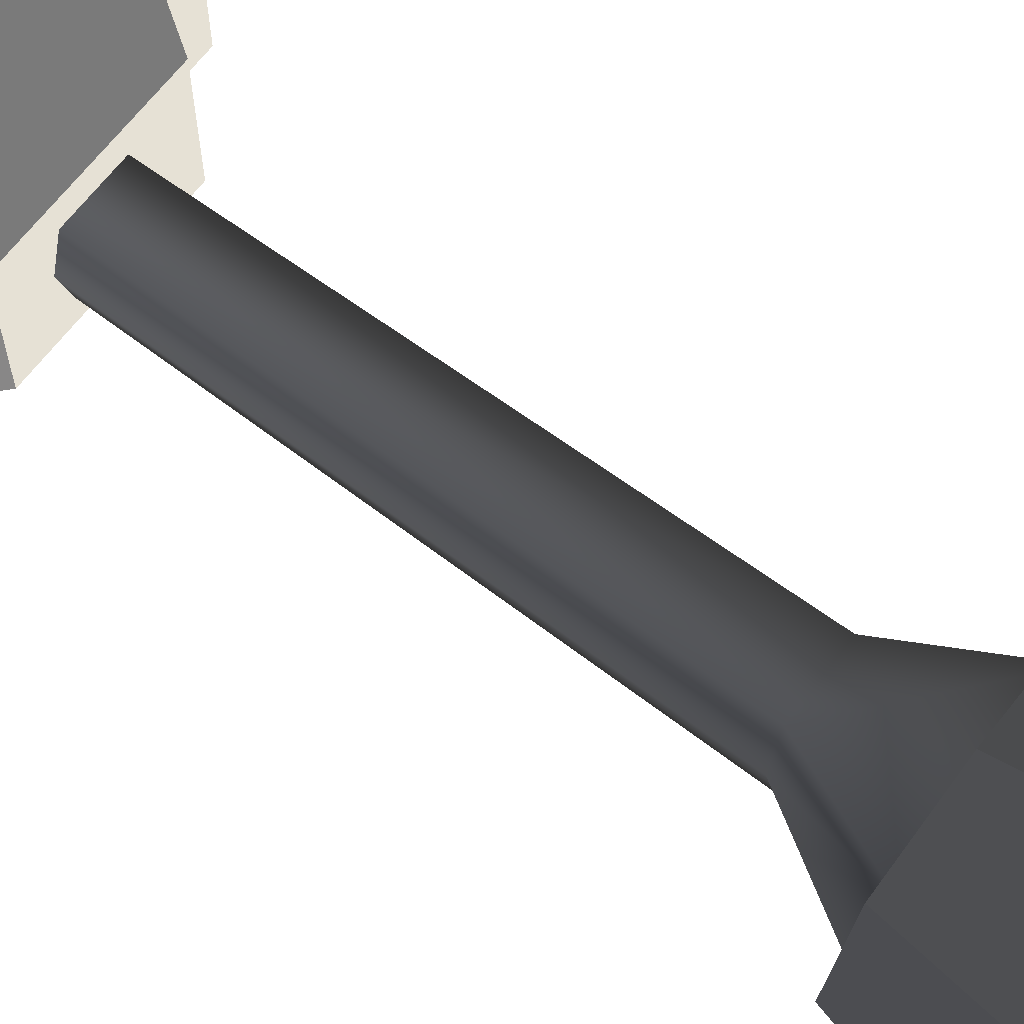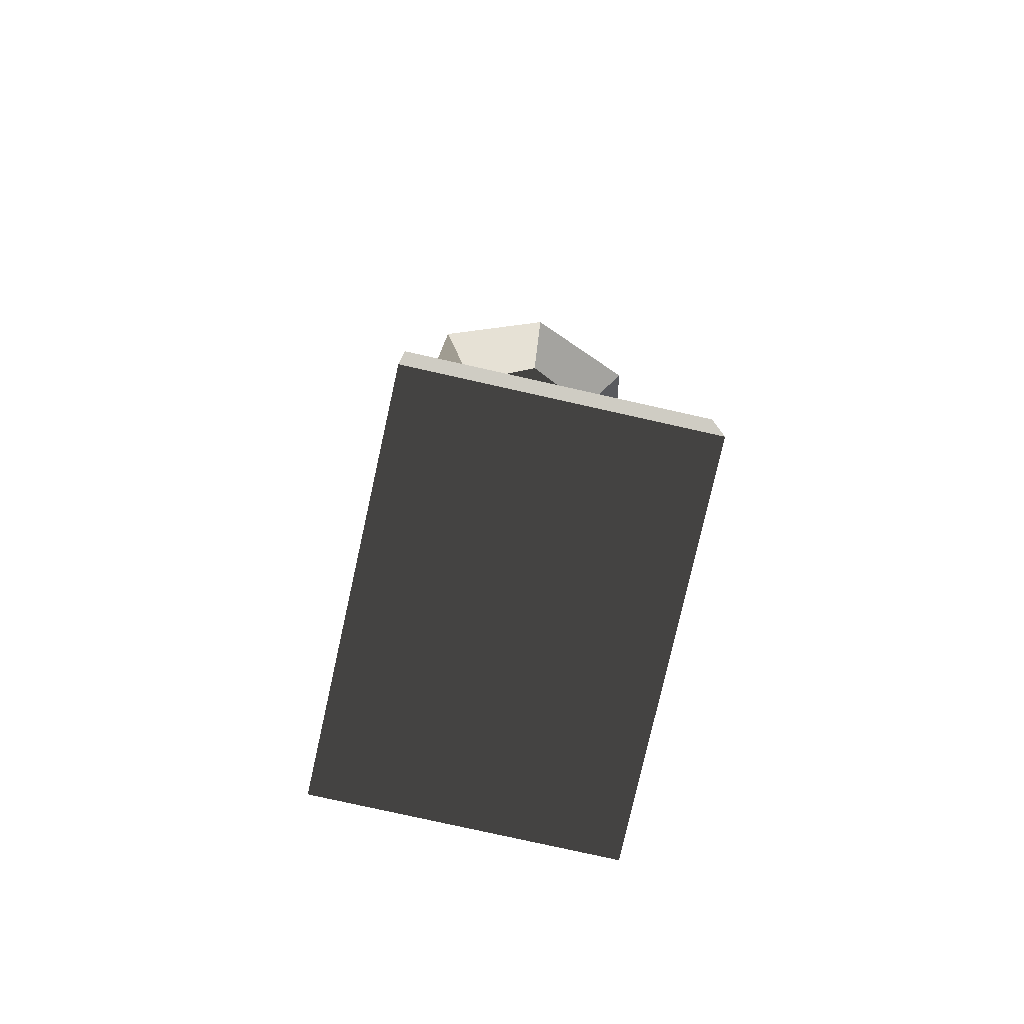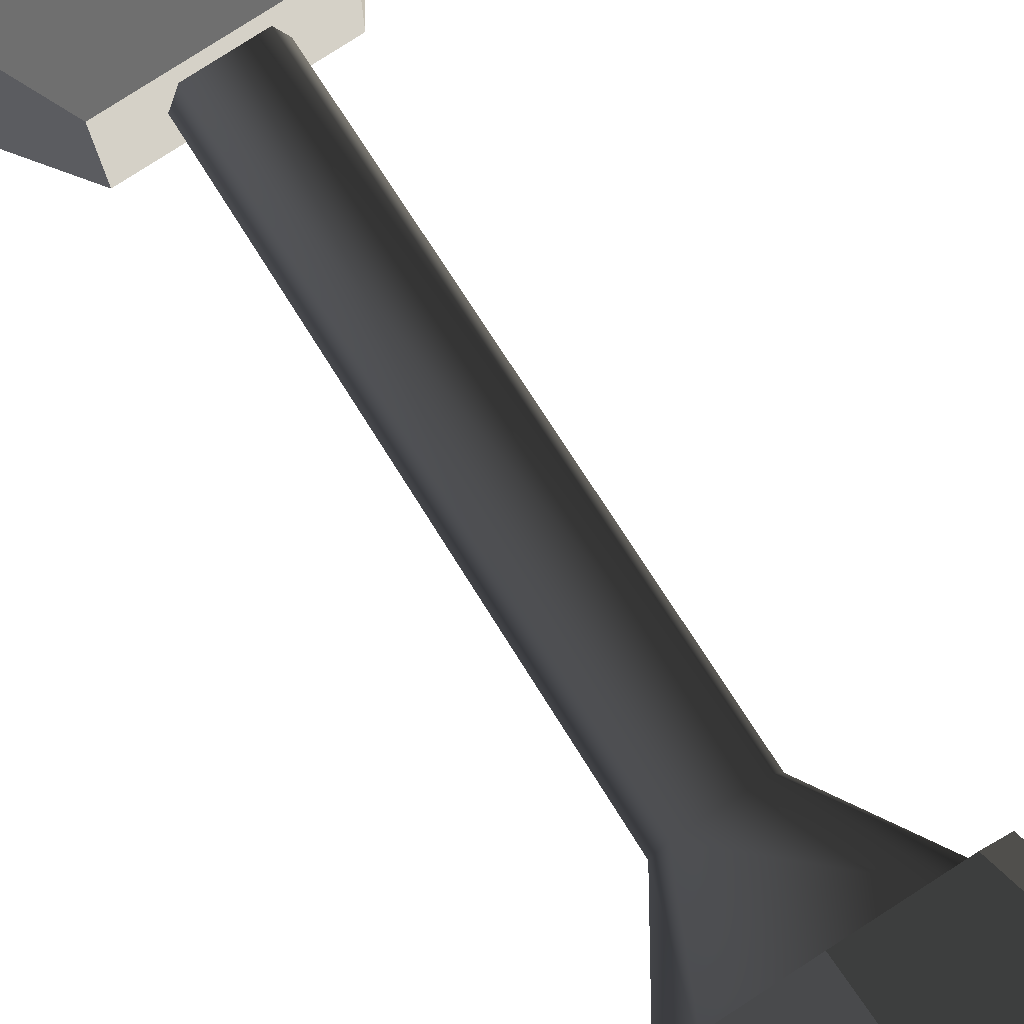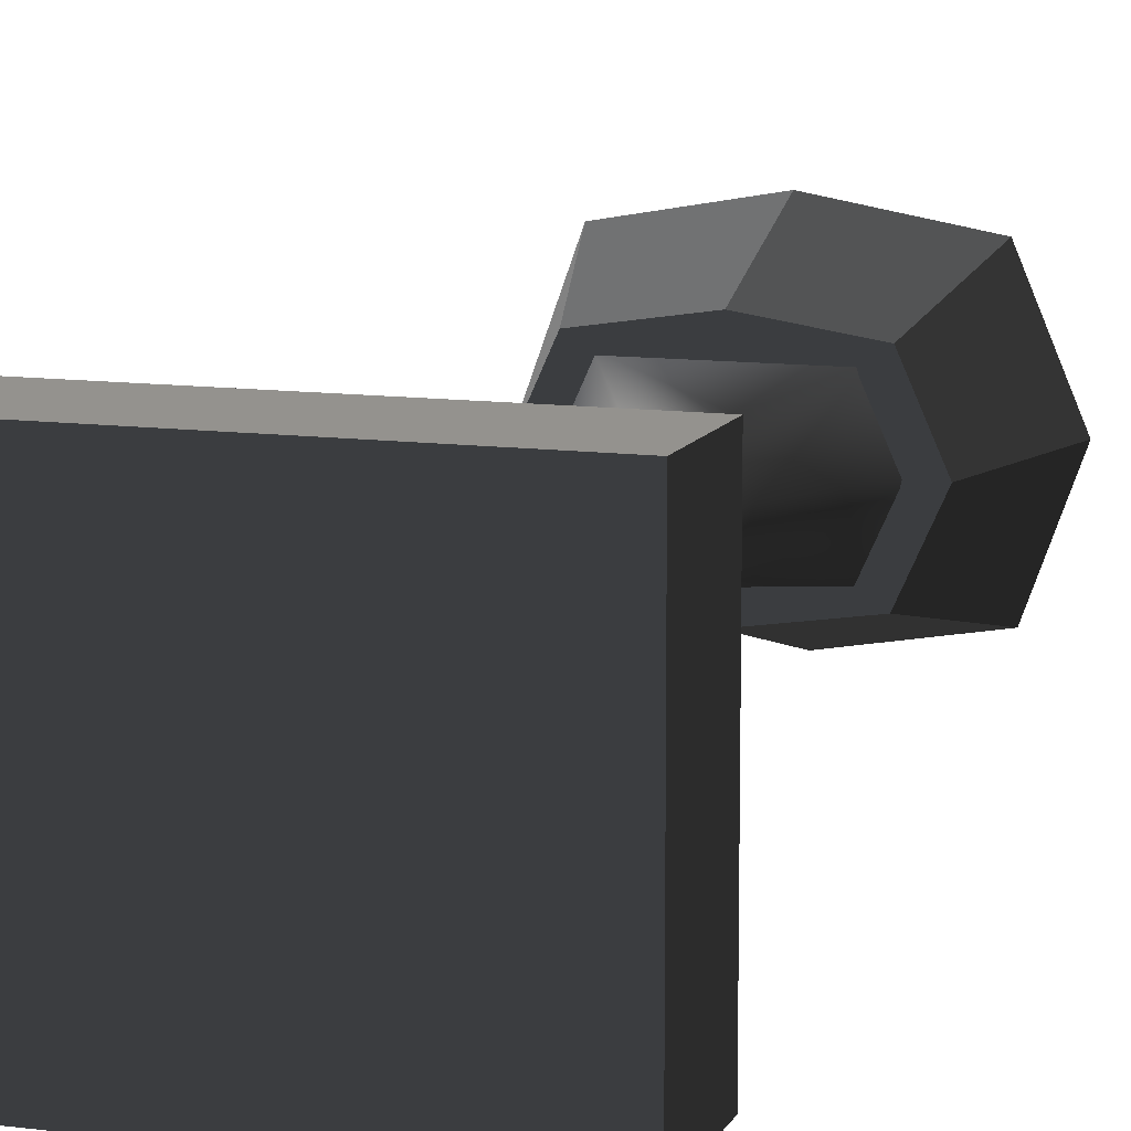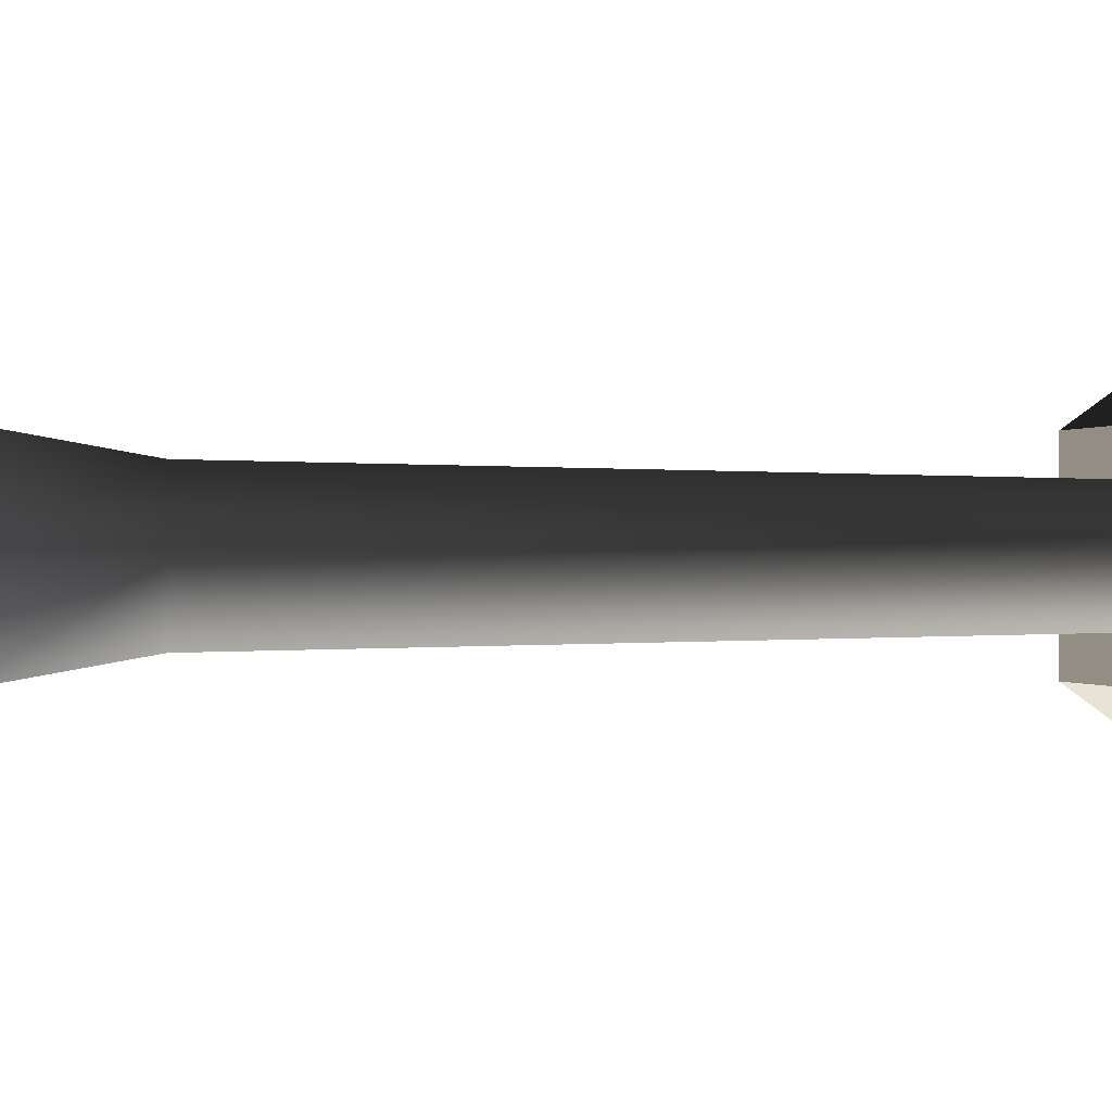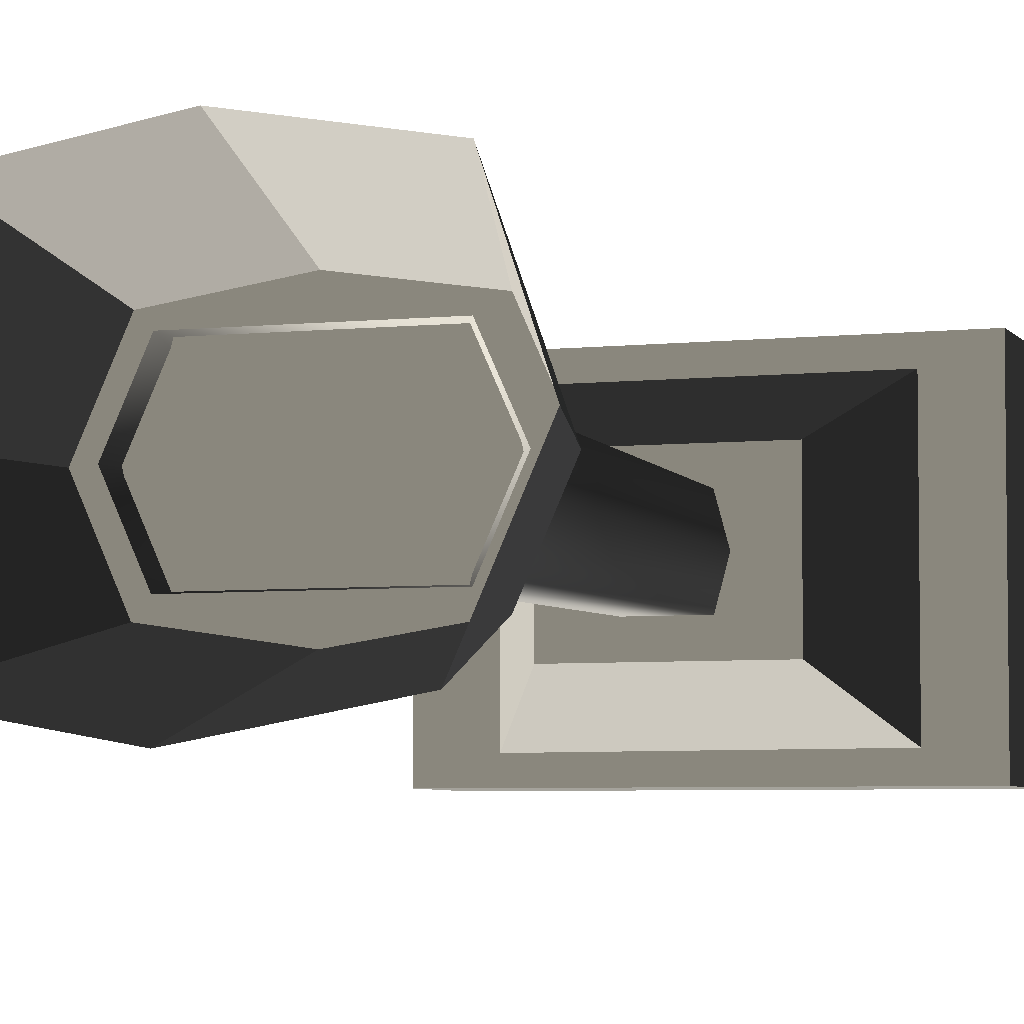
<metadata>
{"format":"obj","ext":"obj","renderer":"f3d","projection":"perspective","resolution":1024,"background":"white","views":[{"elev":64.8,"azim":-52.9,"up":"+Y"},{"elev":-78.9,"azim":77.4,"up":"+Z"},{"elev":79.4,"azim":-32.8,"up":"+Y"},{"elev":11.0,"azim":-162.0,"up":"+Y"},{"elev":-0.0,"azim":78.2,"up":"+Y"},{"elev":-5.2,"azim":18.6,"up":"+Y"}]}
</metadata>
<code>
v 0.1316 0.1211 0.4282
v 0.09844 0.07685 0.2769
v 0.1328 -3.41e-05 0.2769
v 0.1776 -2.824e-05 0.4486
v 0.0003545 -0.1449 0.4729
v 0.0003317 -0.0919 0.2769
v -0.09774 -0.07688 0.2769
v -0.1309 -0.1212 0.469
v -0.1768 -3.814e-06 0.4486
v -0.1321 2.098e-06 0.2769
v -0.09773 0.07683 0.2769
v -0.1308 0.1212 0.4282
v 0.00035 0.1448 0.4242
v 0.0003619 0.0919 0.2769
v 0.09844 0.07685 0.2769
v 0.1316 0.1211 0.4282
v 0.1776 -2.824e-05 0.4486
v 0.1328 -3.41e-05 0.2769
v 0.09843 -0.07687 0.2769
v 0.1316 -0.1212 0.469
v -0.1309 -0.1212 0.469
v -0.09774 -0.07688 0.2769
v -0.1321 2.098e-06 0.2769
v -0.1768 -3.814e-06 0.4486
v -0.2021 -0.1449 -0.5143
v 0.1985 -0.1456 -0.5143
v 0.1985 0.1456 -0.5143
v -0.2021 0.1448 -0.5143
v 0.09843 -0.07687 0.2769
v 0.1328 -3.41e-05 0.2769
v 0.09844 0.07685 0.2769
v 0.0003317 -0.0919 0.2769
v 0.0003619 0.0919 0.2769
v -0.09774 -0.07688 0.2769
v -0.09773 0.07683 0.2769
v -0.1321 2.098e-06 0.2769
v 0.03324 0.04772 0.1822
v -0.03256 0.04771 0.1822
v -0.03021 0.03934 -0.3337
v 0.03092 0.03933 -0.3337
v 0.08271 0.0643 0.2886
v -0.08197 0.06431 0.2886
v 0.03326 -0.04775 0.1822
v 0.04478 -8.584e-06 0.1822
v 0.04162 -2.985e-05 -0.3337
v 0.03092 -0.03937 -0.3337
v 0.03092 0.03933 -0.3337
v 0.03324 0.04772 0.1822
v 0.1115 -9.085e-06 0.2886
v 0.08271 0.0643 0.2886
v 0.08267 -0.06434 0.2886
v -0.03254 -0.04775 0.1822
v 0.03326 -0.04775 0.1822
v 0.03092 -0.03937 -0.3337
v -0.03021 -0.03936 -0.3337
v -0.082 -0.06433 0.2886
v 0.08267 -0.06434 0.2886
v -0.04407 -2.34e-05 0.1822
v -0.03254 -0.04775 0.1822
v -0.03021 -0.03936 -0.3337
v -0.04095 -1.283e-05 -0.3337
v -0.03256 0.04771 0.1822
v -0.03021 0.03934 -0.3337
v -0.08197 0.06431 0.2886
v -0.1108 -2.292e-05 0.2886
v -0.082 -0.06433 0.2886
v -0.08727 -0.06845 -0.3189
v -0.08725 0.06842 -0.3189
v 0.08797 0.06842 -0.3189
v 0.08796 -0.06845 -0.3189
v 0.08796 -0.06845 -0.3189
v 0.08797 0.06842 -0.3189
v 0.1442 0.1242 -0.4139
v 0.1442 -0.1235 -0.4139
v -0.08727 -0.06845 -0.3189
v 0.08796 -0.06845 -0.3189
v 0.1442 -0.1235 -0.4139
v -0.1435 -0.1244 -0.4139
v -0.08725 0.06842 -0.3189
v -0.08727 -0.06845 -0.3189
v -0.1435 -0.1244 -0.4139
v -0.1435 0.1237 -0.4139
v 0.08797 0.06842 -0.3189
v -0.08725 0.06842 -0.3189
v -0.1435 0.1237 -0.4139
v 0.1442 0.1242 -0.4139
v -0.2021 -0.1449 -0.4097
v -0.2021 0.1448 -0.4097
v 0.1985 0.1456 -0.4097
v 0.1985 -0.1456 -0.4097
v -0.2021 0.1448 -0.4097
v -0.2021 -0.1449 -0.4097
v -0.2021 -0.1449 -0.5143
v -0.2021 0.1448 -0.5143
v -0.2021 -0.1449 -0.4097
v 0.1985 -0.1456 -0.4097
v 0.1985 -0.1456 -0.5143
v -0.2021 -0.1449 -0.5143
v 0.1985 -0.1456 -0.4097
v 0.1985 0.1456 -0.4097
v 0.1985 0.1456 -0.5143
v 0.1985 -0.1456 -0.5143
v 0.1985 0.1456 -0.4097
v -0.2021 0.1448 -0.4097
v -0.2021 0.1448 -0.5143
v 0.1985 0.1456 -0.5143
v 0.1316 -0.1212 0.469
v 0.09843 -0.07687 0.2769
v 0.0003317 -0.0919 0.2769
v 0.0003545 -0.1449 0.4729
v -0.1308 0.1212 0.4282
v -0.09773 0.07683 0.2769
v 0.0003619 0.0919 0.2769
v 0.00035 0.1448 0.4242
g Ramp_Add_R_36257_695
f 1 3 2
f 1 4 3
f 5 7 6
f 5 8 7
f 9 11 10
f 9 12 11
f 13 15 14
f 13 16 15
f 17 19 18
f 17 20 19
f 21 23 22
f 21 24 23
f 25 27 26
f 25 28 27
f 29 31 30
f 31 29 32
f 31 32 33
f 33 32 34
f 33 34 35
f 35 34 36
f 37 39 38
f 37 40 39
f 41 37 38
f 41 38 42
f 43 45 44
f 43 46 45
f 44 45 47
f 44 47 48
f 49 44 48
f 49 48 50
f 51 44 49
f 51 43 44
f 52 54 53
f 52 55 54
f 56 52 53
f 56 53 57
f 58 60 59
f 58 61 60
f 62 61 58
f 62 63 61
f 64 62 58
f 64 58 65
f 65 58 59
f 65 59 66
f 67 69 68
f 67 70 69
f 71 73 72
f 71 74 73
f 75 77 76
f 75 78 77
f 79 81 80
f 79 82 81
f 83 85 84
f 83 86 85
f 87 89 88
f 87 90 89
f 91 93 92
f 91 94 93
f 95 97 96
f 95 98 97
f 99 101 100
f 99 102 101
f 103 105 104
f 103 106 105
f 107 109 108
f 107 110 109
f 111 113 112
f 111 114 113

</code>
